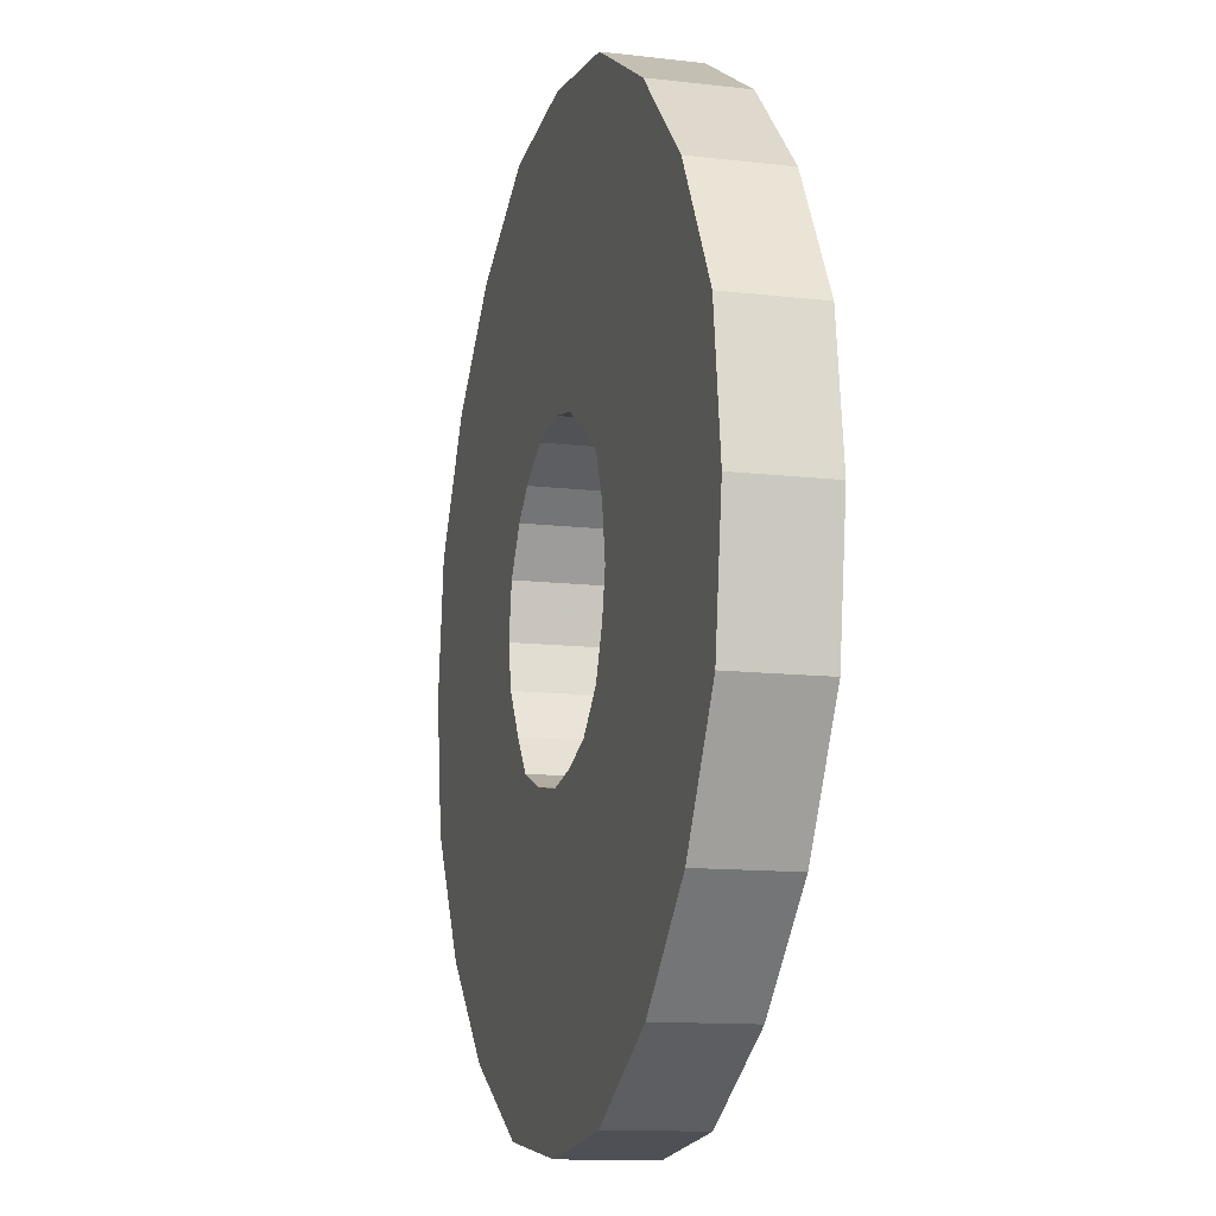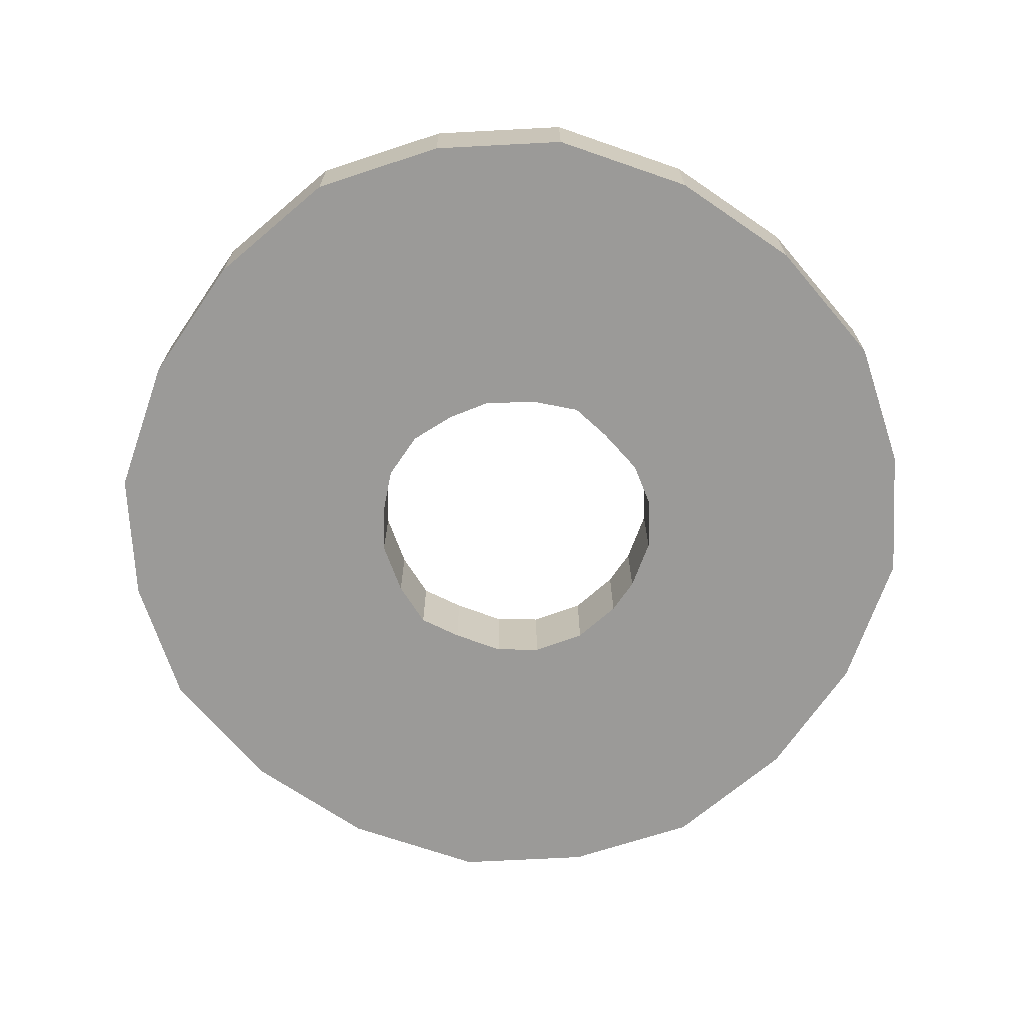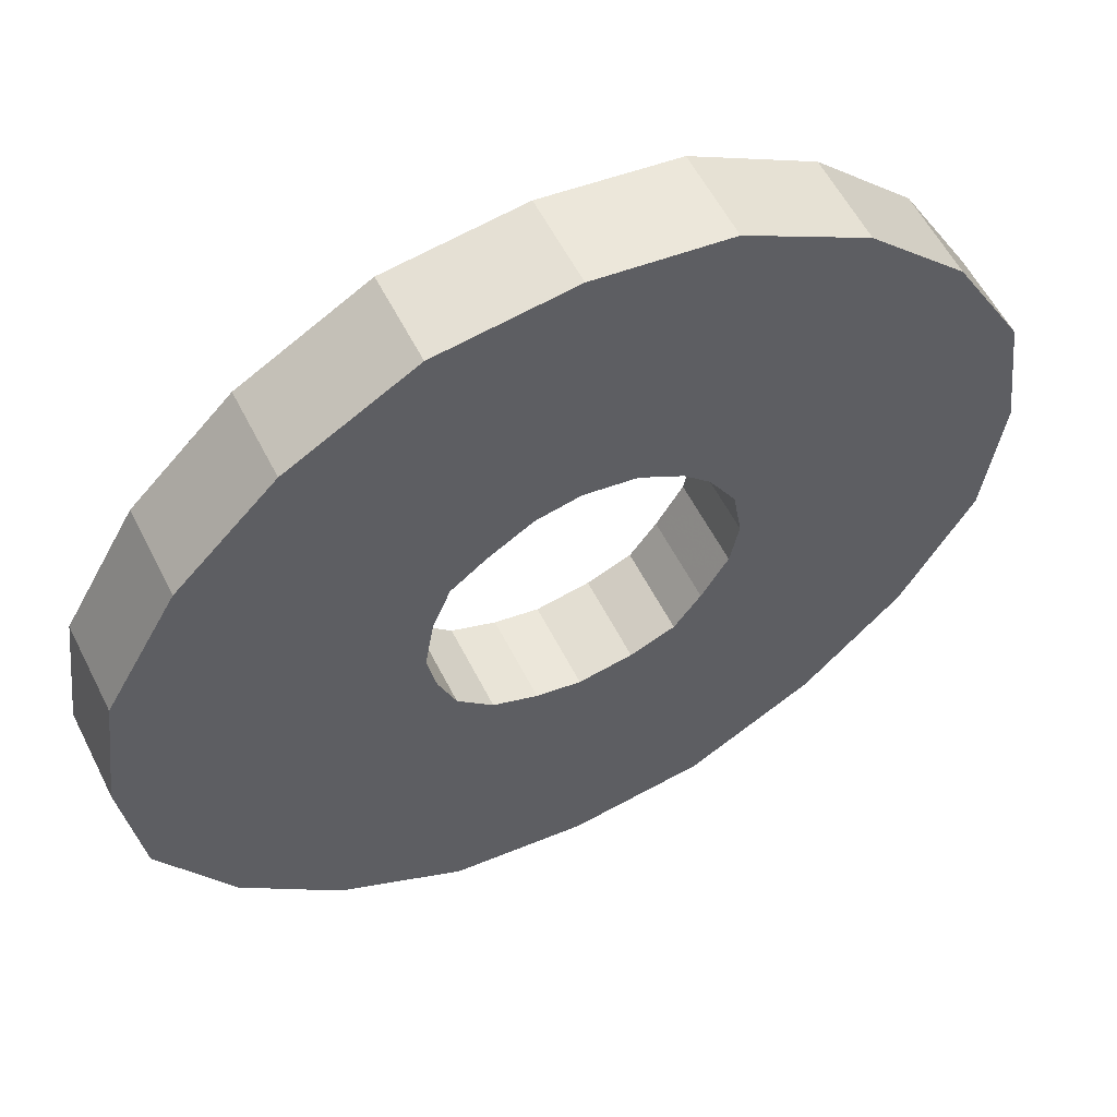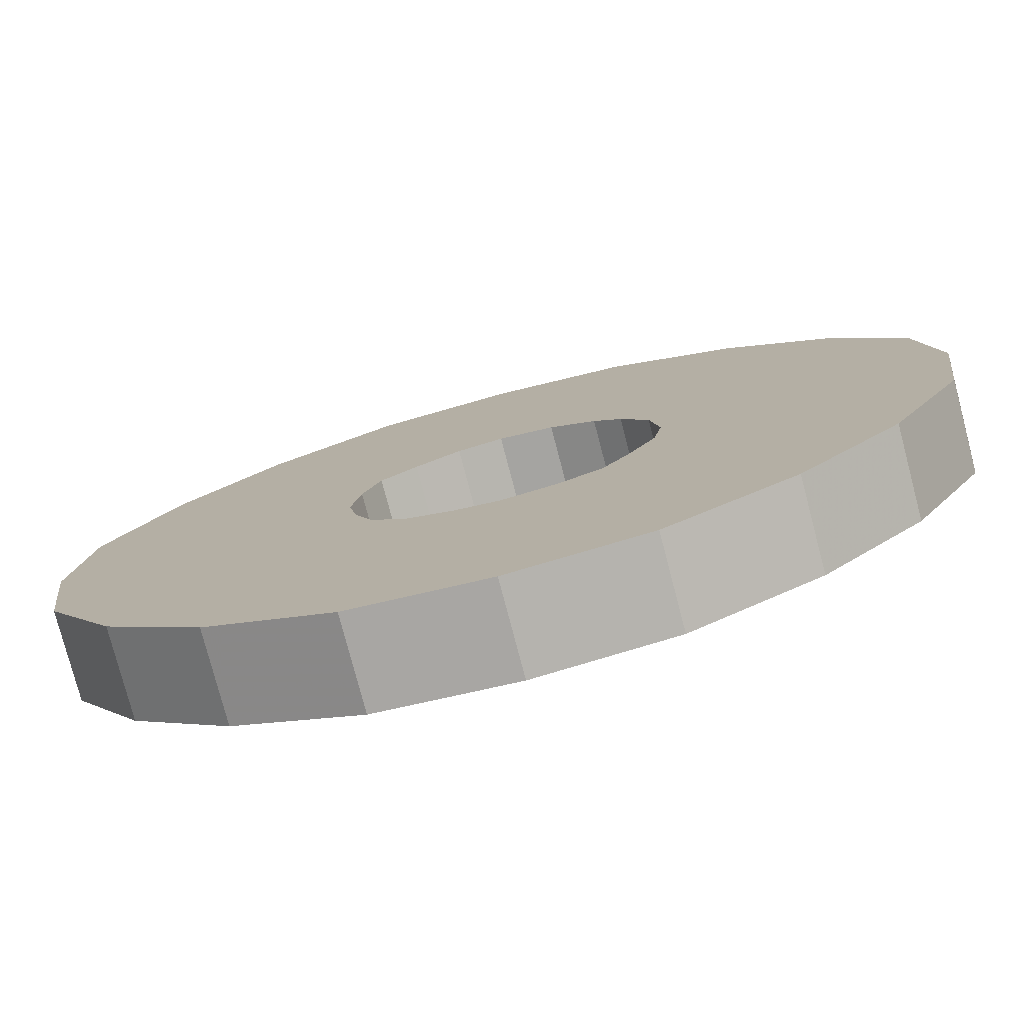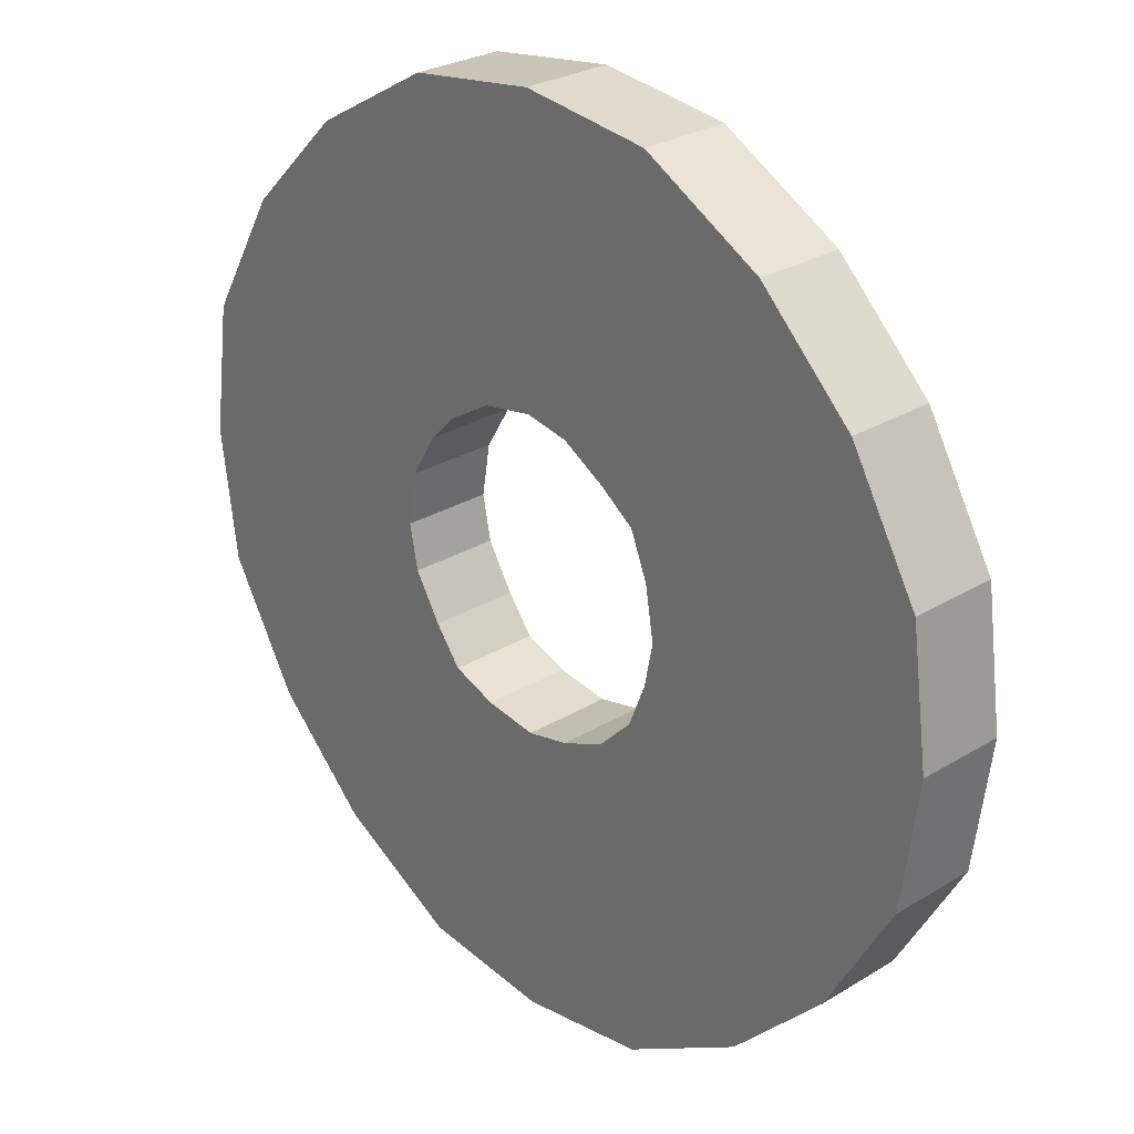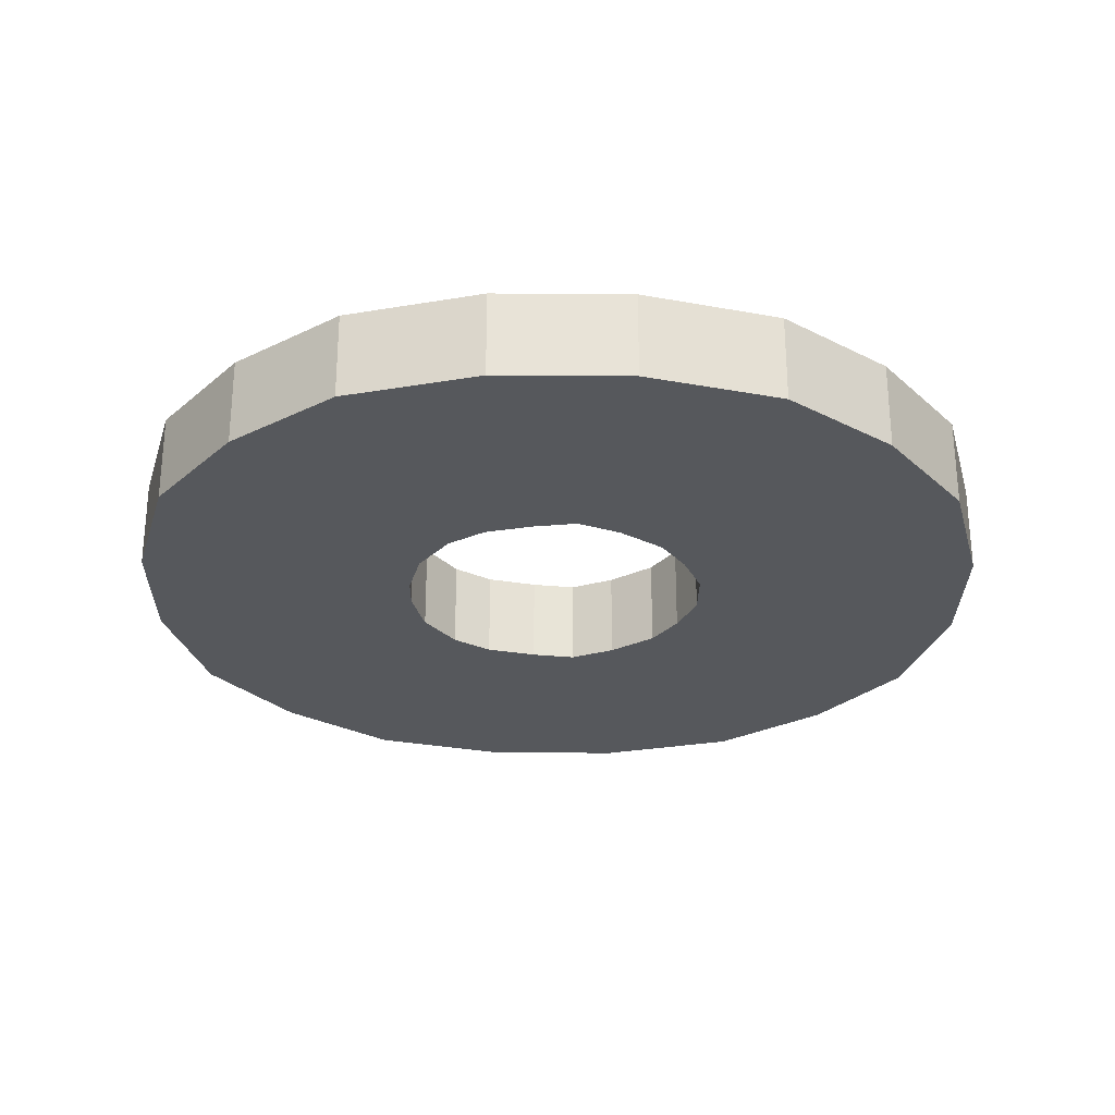
<metadata>
{"format":"obj","ext":"obj","renderer":"f3d","projection":"perspective","resolution":1024,"background":"white","views":[{"elev":-12.1,"azim":-105.6,"up":"+Y"},{"elev":-69.3,"azim":10.6,"up":"+Z"},{"elev":57.4,"azim":-26.6,"up":"+Y"},{"elev":-77.9,"azim":14.7,"up":"+Y"},{"elev":27.2,"azim":-133.3,"up":"+Y"},{"elev":-27.9,"azim":-135.6,"up":"+Z"}]}
</metadata>
<code>
v -0.0287 0.0395 0
v -0.0147 0.0475 0
v 0.0003 0.0495 0
v 0.0153 0.0475 0
v 0.0293 0.0395 0
v 0.0063 0.0165 0
v 0.0003 0.0175 0
v -0.0047 -0.0165 0
v 0.0003 -0.0175 0
v 0.0113 0.0135 0
v -0.0097 -0.0145 0
v 0.0143 0.0105 0
v -0.0137 -0.0105 0
v 0.0173 0.0055 0
v -0.0157 -0.0055 0
v 0.0183 -0.0005 0
v -0.0167 -0.0005 0
v 0.0173 -0.0055 0
v 0.0143 -0.0105 0
v -0.0047 0.0165 0.01
v -0.0047 0.0165 0
v -0.0157 0.0055 0
v 0.0003 0.0175 0.01
v 0.0113 -0.0145 0
v -0.0137 0.0105 0
v 0.0063 -0.0165 0
v 0.0063 0.0165 0.01
v -0.0097 0.0135 0
v 0.0113 0.0135 0.01
v 0.0143 0.0105 0.01
v 0.0403 0.0285 0
v 0.0483 0.0145 0
v 0.0503 -0.0005 0
v 0.0483 -0.0155 0
v 0.0173 0.0055 0.01
v 0.0483 -0.0155 0.01
v 0.0183 -0.0005 0.01
v 0.0403 -0.0295 0
v 0.0403 -0.0295 0.01
v 0.0503 -0.0005 0.01
v 0.0173 -0.0055 0.01
v 0.0483 0.0145 0.01
v 0.0403 0.0285 0.01
v 0.0143 -0.0105 0.01
v -0.0397 0.0285 0
v -0.0397 0.0285 0.01
v 0.0113 -0.0145 0.01
v -0.0477 0.0145 0
v -0.0477 0.0145 0.01
v -0.0497 -0.0005 0
v -0.0497 -0.0005 0.01
v -0.0477 -0.0155 0
v -0.0477 -0.0155 0.01
v 0.0063 -0.0165 0.01
v -0.0397 -0.0295 0
v -0.0397 -0.0295 0.01
v 0.0003 -0.0175 0.01
v -0.0287 -0.0405 0
v -0.0287 -0.0405 0.01
v -0.0147 -0.0485 0
v 0.0003 -0.0505 0
v -0.0147 -0.0485 0.01
v 0.0293 -0.0405 0
v 0.0153 -0.0485 0
v 0.0003 -0.0505 0.01
v 0.0153 -0.0485 0.01
v 0.0293 -0.0405 0.01
v -0.0047 -0.0165 0.01
v -0.0167 -0.0005 0.01
v -0.0097 -0.0145 0.01
v 0.0003 0.0495 0.01
v -0.0147 0.0475 0.01
v -0.0137 -0.0105 0.01
v -0.0287 0.0395 0.01
v 0.0293 0.0395 0.01
v 0.0153 0.0475 0.01
v -0.0157 -0.0055 0.01
v -0.0157 0.0055 0.01
v -0.0137 0.0105 0.01
v -0.0097 0.0135 0.01
f 3 7 2
f 4 7 3
f 5 6 4
f 6 5 10
f 13 11 58
f 16 34 18
f 20 21 7
f 20 7 23
f 6 27 23
f 6 23 7
f 22 48 25
f 63 64 24
f 28 25 1
f 10 29 27
f 10 27 6
f 5 31 12
f 12 10 5
f 7 4 6
f 28 1 21
f 2 21 1
f 21 2 7
f 29 10 12
f 29 12 30
f 19 18 38
f 24 19 38
f 34 38 18
f 31 32 14
f 14 12 31
f 14 32 16
f 33 16 32
f 34 16 33
f 23 72 20
f 30 12 14
f 30 14 35
f 39 34 36
f 35 14 16
f 35 16 37
f 38 34 39
f 34 33 40
f 34 40 36
f 37 16 18
f 37 18 41
f 32 42 40
f 32 40 33
f 42 43 35
f 31 43 42
f 31 42 32
f 40 42 37
f 41 18 19
f 41 19 44
f 43 31 5
f 1 45 46
f 44 19 24
f 44 24 47
f 45 48 49
f 45 49 46
f 48 50 51
f 48 51 49
f 51 50 52
f 51 52 53
f 47 24 26
f 47 26 54
f 54 66 47
f 52 55 56
f 52 56 53
f 55 58 59
f 55 59 56
f 54 26 9
f 54 9 57
f 75 76 27
f 29 30 43
f 35 37 42
f 80 20 74
f 60 62 59
f 60 59 58
f 27 29 75
f 43 75 29
f 30 35 43
f 41 36 37
f 44 39 41
f 47 39 44
f 36 41 39
f 40 37 36
f 58 55 13
f 58 11 60
f 8 60 11
f 8 9 60
f 61 60 9
f 26 64 9
f 38 63 24
f 26 24 64
f 61 9 64
f 61 65 62
f 61 62 60
f 65 66 57
f 68 70 62
f 77 53 73
f 57 68 62
f 62 65 57
f 54 57 66
f 67 47 66
f 39 47 67
f 9 8 68
f 9 68 57
f 50 48 17
f 15 13 52
f 55 52 13
f 17 15 52
f 52 50 17
f 22 17 48
f 45 25 48
f 1 25 45
f 68 8 11
f 68 11 70
f 13 73 70
f 13 70 11
f 27 76 23
f 71 23 76
f 72 23 71
f 49 51 69
f 78 49 69
f 46 79 74
f 51 53 69
f 77 69 53
f 56 73 53
f 59 73 56
f 5 75 43
f 5 4 76
f 5 76 75
f 15 77 73
f 15 73 13
f 4 3 71
f 4 71 76
f 3 2 72
f 3 72 71
f 2 1 74
f 2 74 72
f 77 15 17
f 77 17 69
f 1 46 74
f 65 61 64
f 65 64 66
f 22 78 69
f 22 69 17
f 64 63 67
f 64 67 66
f 59 62 70
f 63 38 39
f 63 39 67
f 25 79 78
f 25 78 22
f 59 70 73
f 28 80 79
f 28 79 25
f 21 20 80
f 21 80 28
f 80 74 79
f 78 79 49
f 72 74 20
f 49 79 46

</code>
